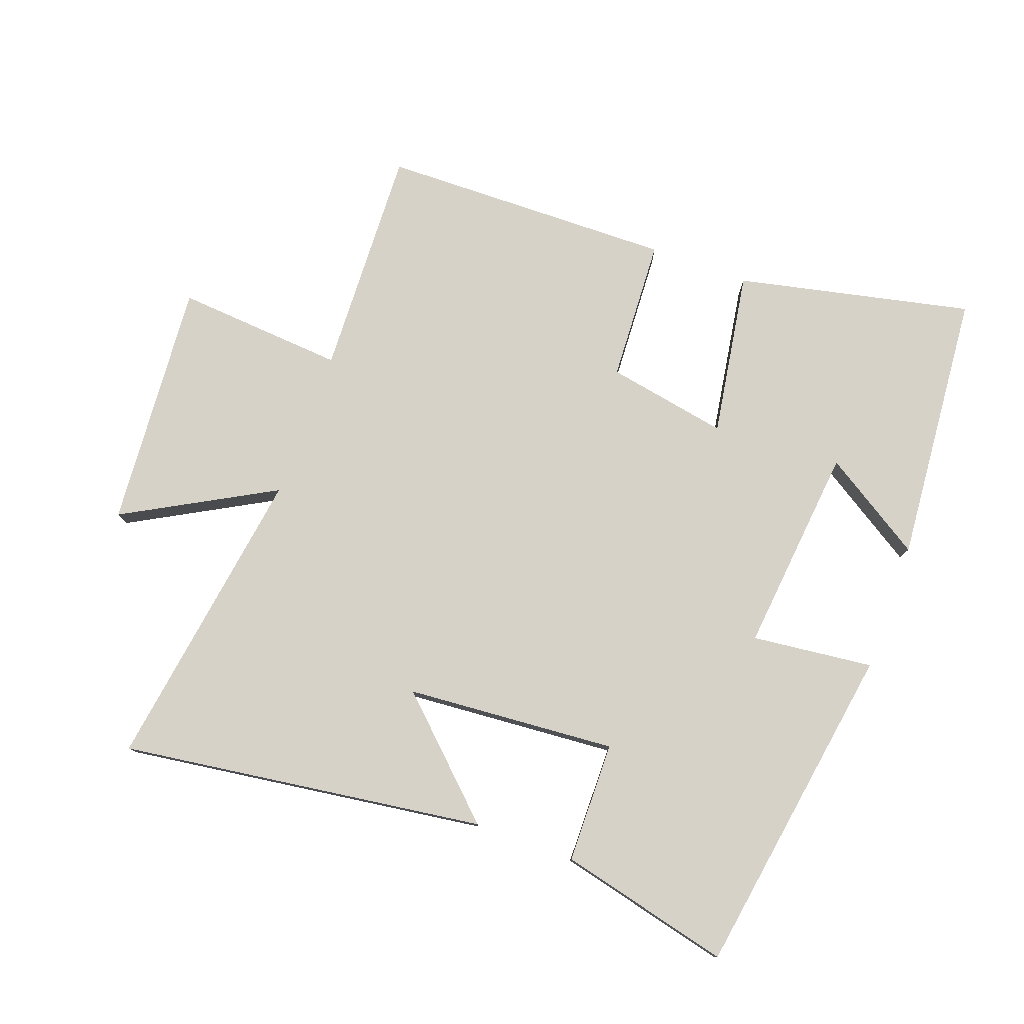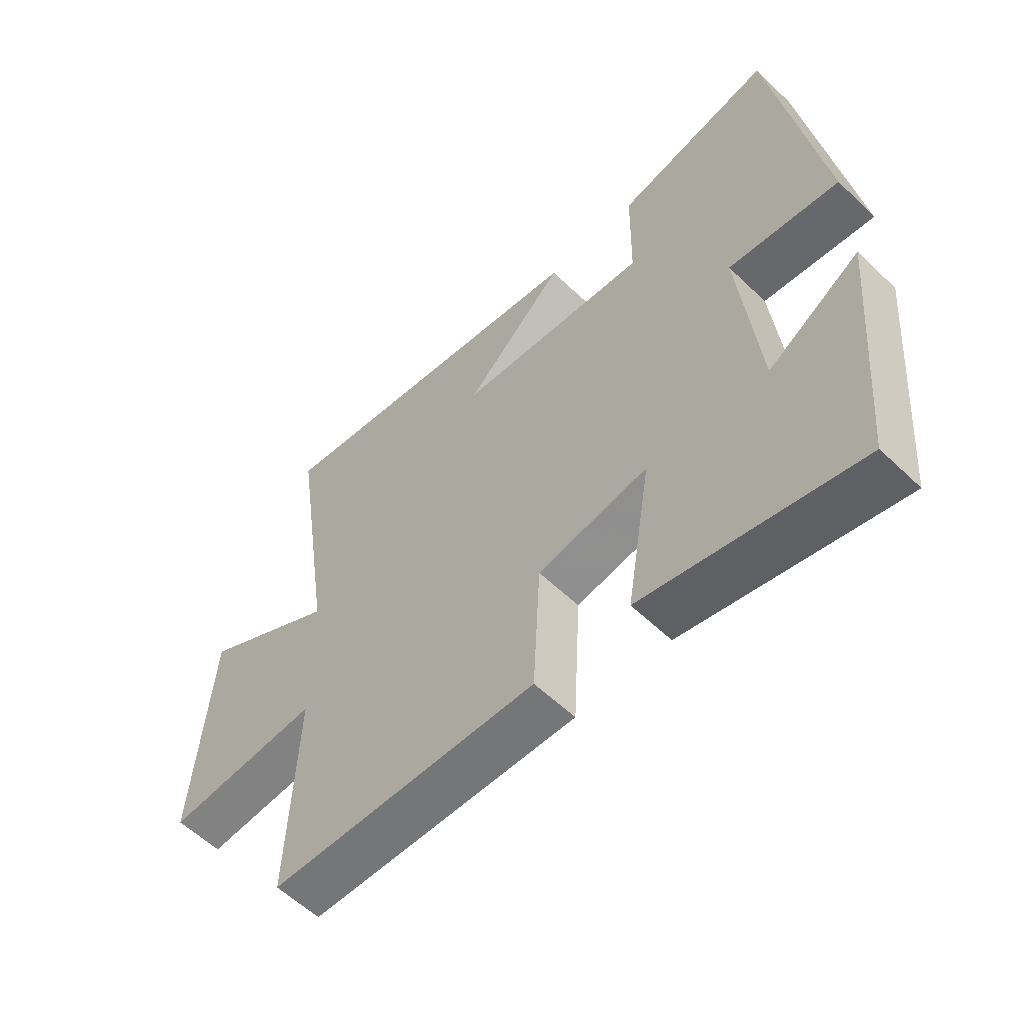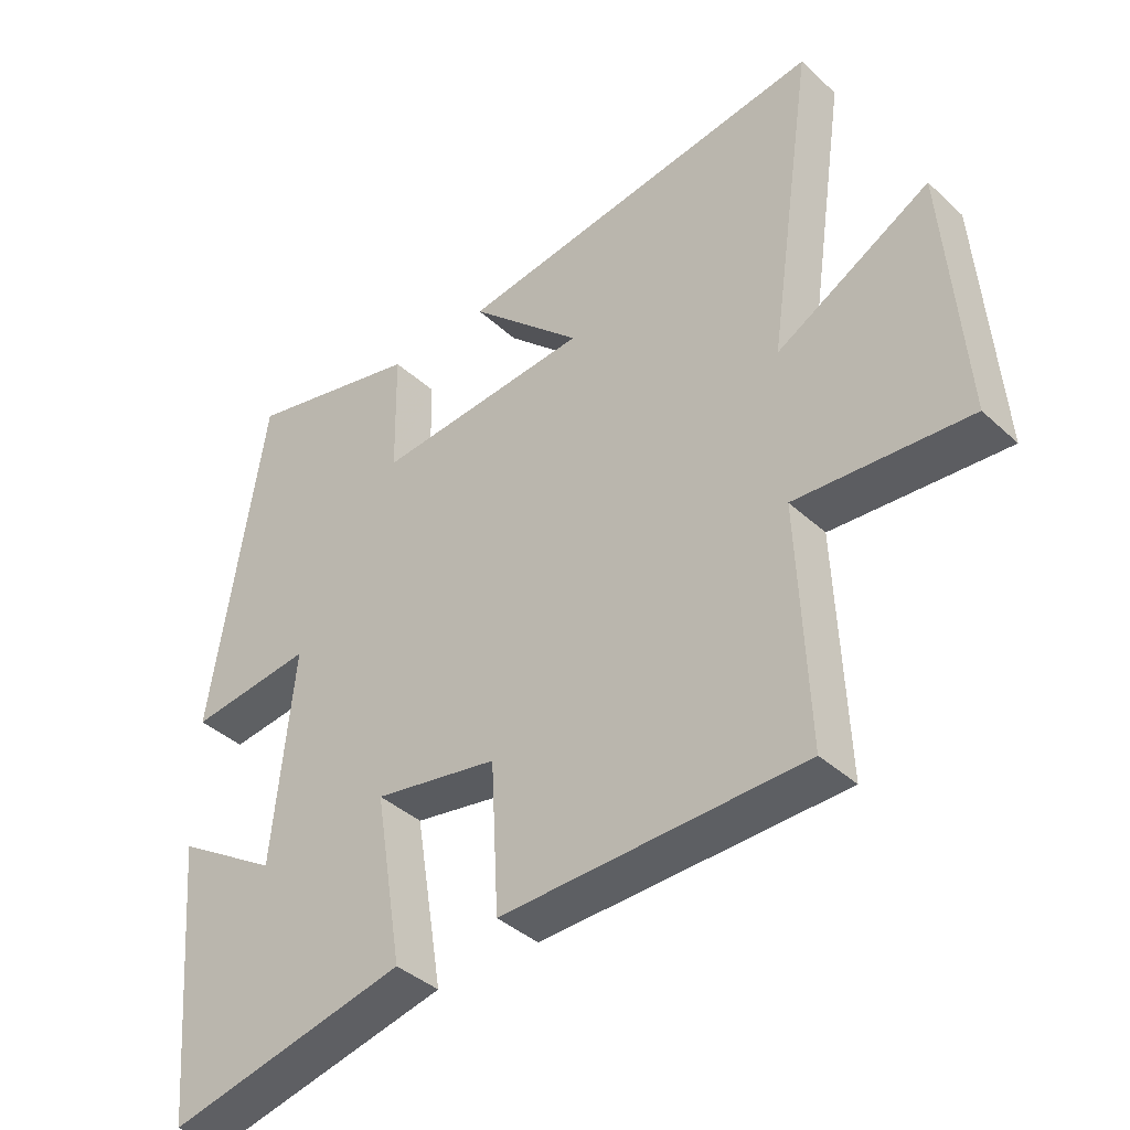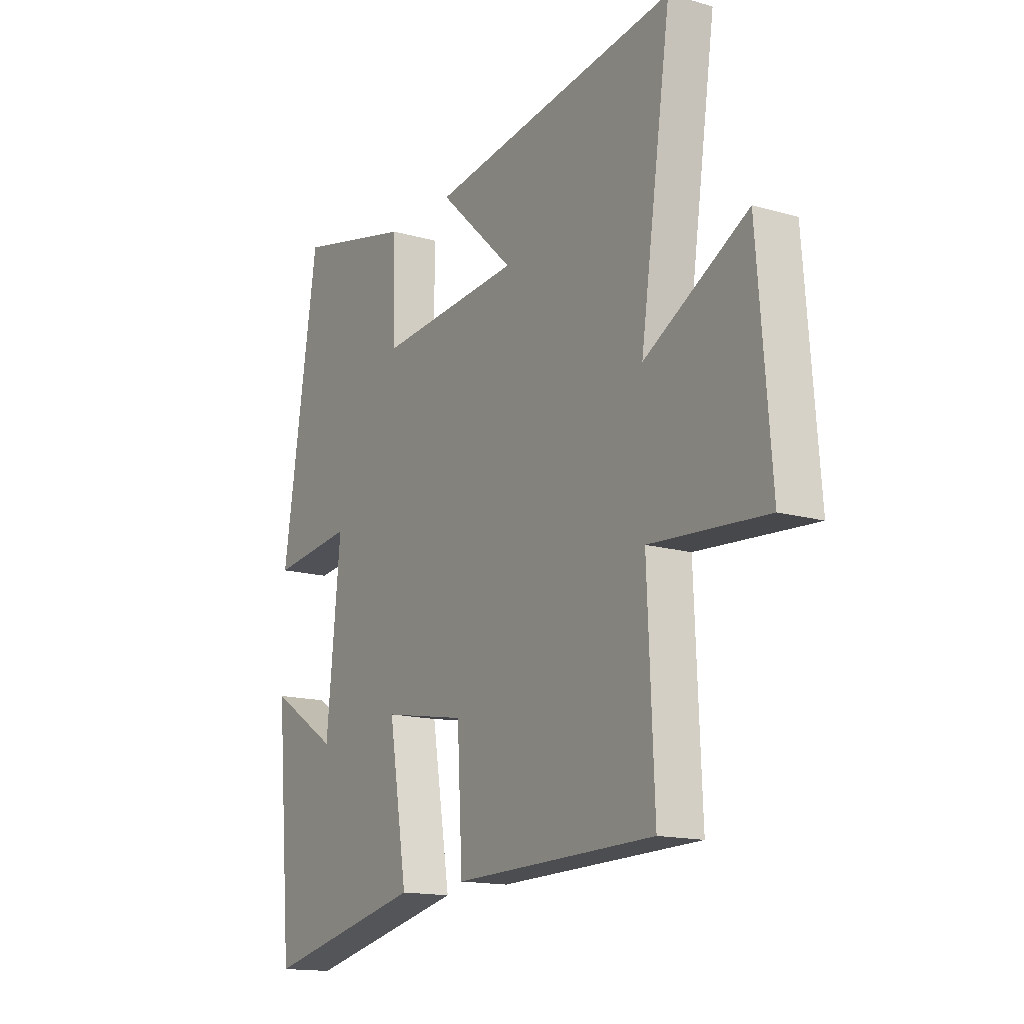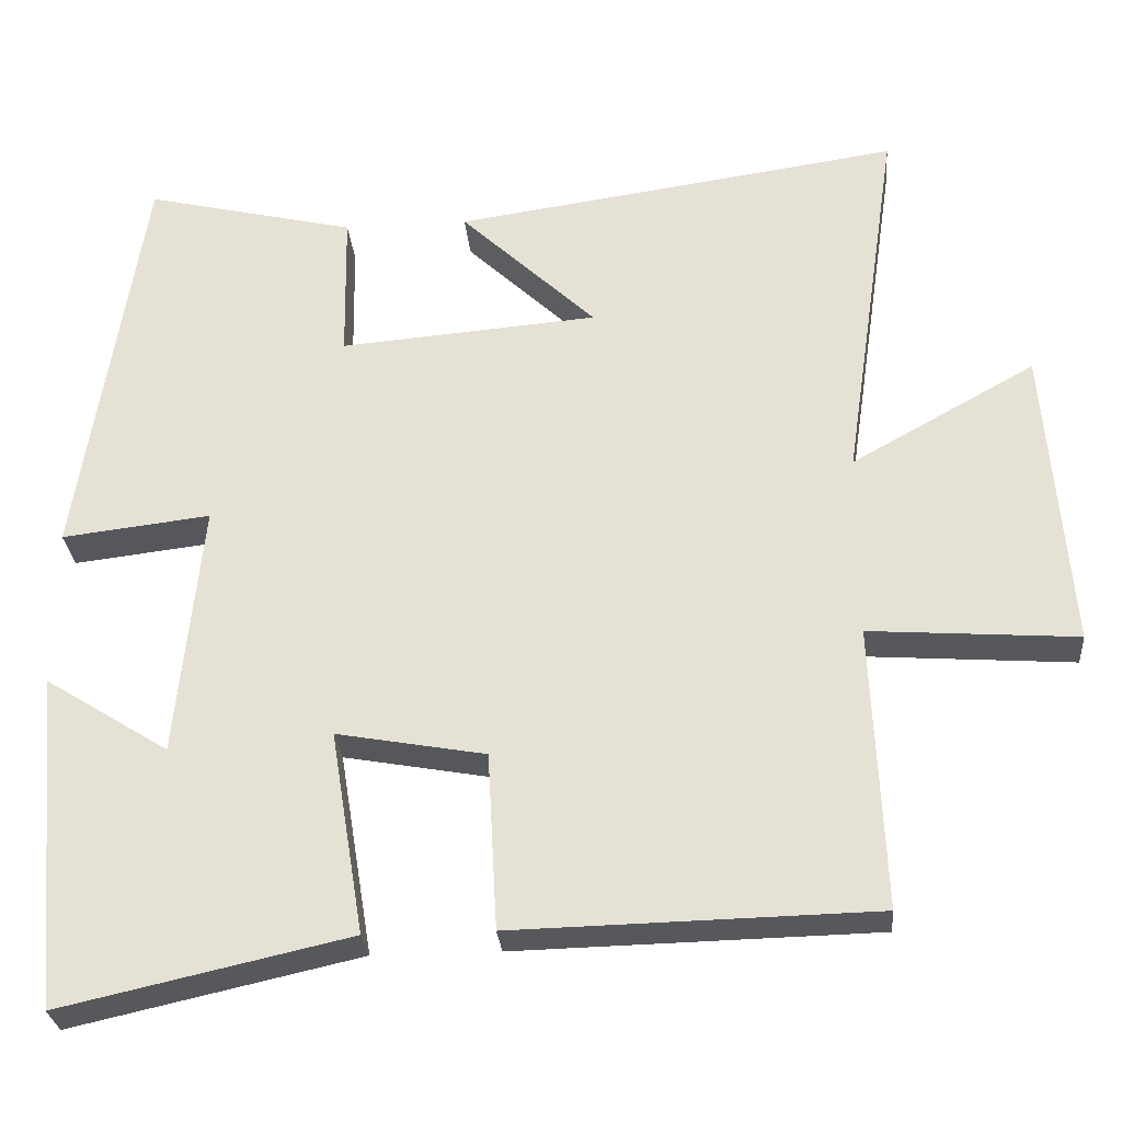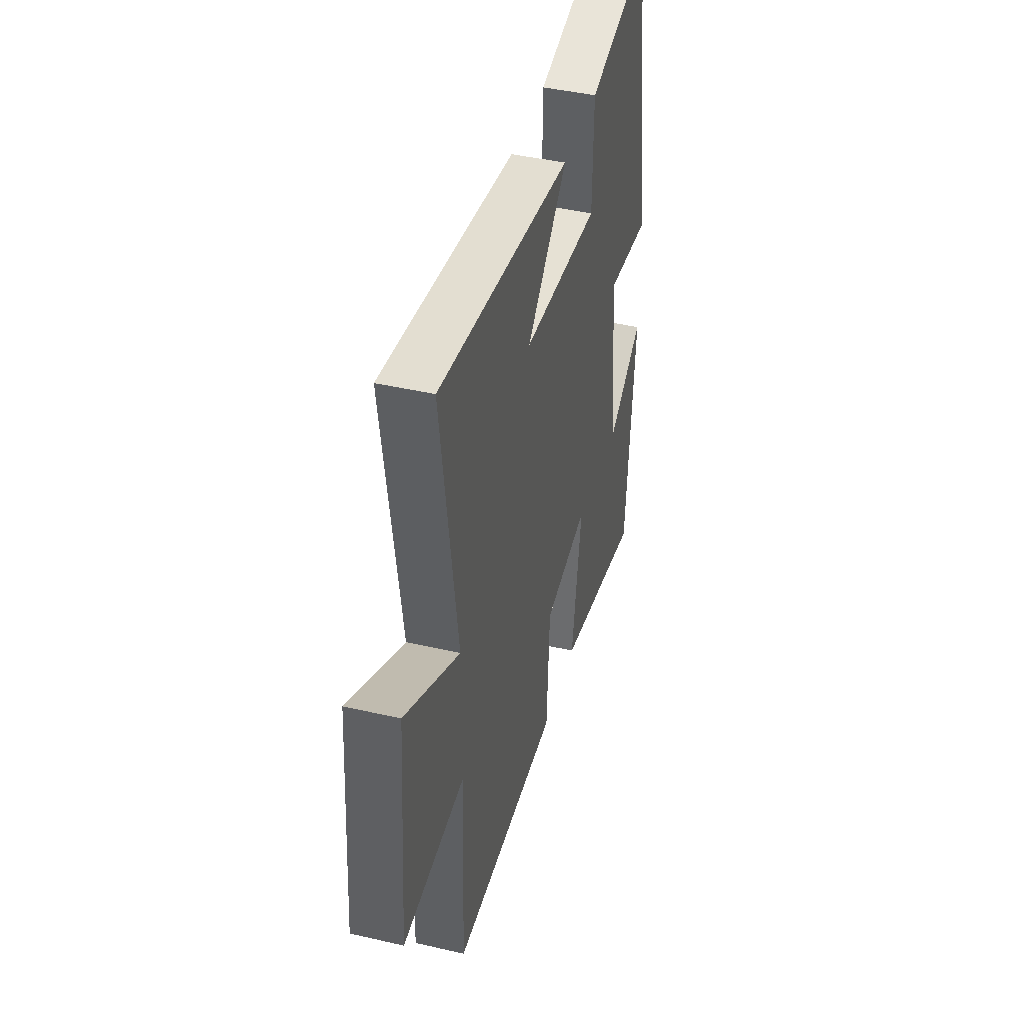
<metadata>
{"format":"obj","ext":"obj","renderer":"f3d","projection":"perspective","resolution":1024,"background":"white","views":[{"elev":78.2,"azim":20.2,"up":"+Y"},{"elev":-57.7,"azim":45.3,"up":"+Z"},{"elev":-39.5,"azim":-138.5,"up":"+Z"},{"elev":-15.1,"azim":-121.5,"up":"+Z"},{"elev":-28.2,"azim":-175.1,"up":"+Z"},{"elev":43.2,"azim":-74.7,"up":"+Z"}]}
</metadata>
<code>
v -0.515 0.07 -0.49
v -0.5 0.07 -0.132
v -0.762 0.07 -0.151
v -0.732 0.07 0.233
v -0.5 0.07 0.104
v -0.57 0.07 0.58
v -0.005 0.07 0.5
v -0.176 0.07 0.338
v 0.15 0.07 0.312
v 0.153 0.07 0.5
v 0.419 0.07 0.563
v 0.5 0.07 0.044
v 0.312 0.07 0.066
v 0.344 0.07 -0.256
v 0.5 0.07 -0.158
v 0.463 0.07 -0.581
v 0.099 0.07 -0.5
v 0.141 0.07 -0.243
v -0.047 0.07 -0.277
v -0.059 0.07 -0.5
v -0.515 0 -0.49
v -0.5 0 -0.132
v -0.762 0 -0.151
v -0.732 0 0.233
v -0.5 0 0.104
v -0.57 0 0.58
v -0.005 0 0.5
v -0.176 0 0.338
v 0.15 0 0.312
v 0.153 0 0.5
v 0.419 0 0.563
v 0.5 0 0.044
v 0.312 0 0.066
v 0.344 0 -0.256
v 0.5 0 -0.158
v 0.463 0 -0.581
v 0.099 0 -0.5
v 0.141 0 -0.243
v -0.047 0 -0.277
v -0.059 0 -0.5
f 19 20 1 2
f 18 19 2
f 16 17 18
f 14 15 16
f 14 16 18
f 13 14 18 2
f 11 12 13
f 10 11 13
f 9 10 13
f 13 2 3
f 9 13 3
f 8 9 3
f 5 6 7 8
f 3 4 5
f 3 5 8
f 22 21 40 39
f 22 39 38
f 38 37 36
f 36 35 34
f 38 36 34
f 22 38 34 33
f 33 32 31
f 33 31 30
f 33 30 29
f 23 22 33
f 23 33 29
f 23 29 28
f 28 27 26 25
f 25 24 23
f 28 25 23
f 1 21 22 2
f 2 22 23 3
f 3 23 24 4
f 4 24 25 5
f 5 25 26 6
f 6 26 27 7
f 7 27 28 8
f 8 28 29 9
f 9 29 30 10
f 10 30 31 11
f 11 31 32 12
f 12 32 33 13
f 13 33 34 14
f 14 34 35 15
f 15 35 36 16
f 16 36 37 17
f 17 37 38 18
f 18 38 39 19
f 19 39 40 20
f 20 40 21 1

</code>
